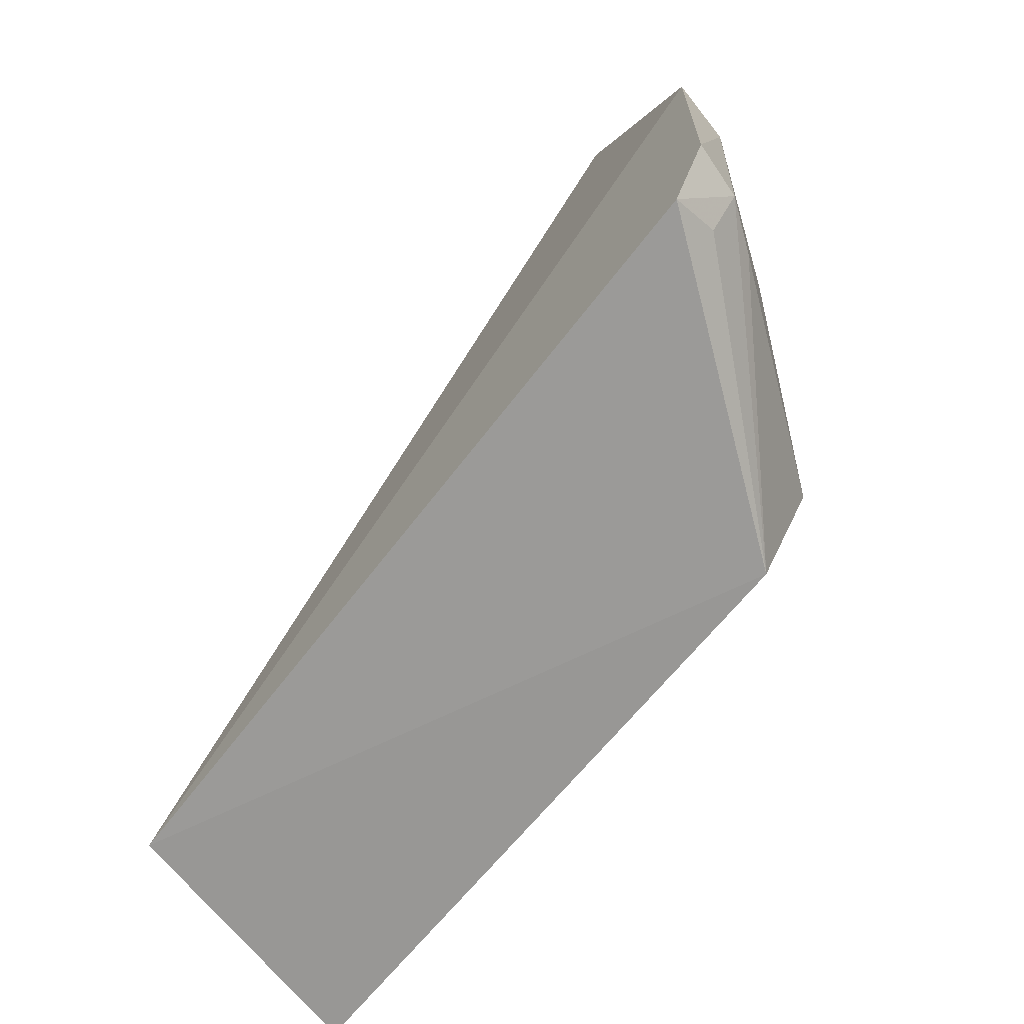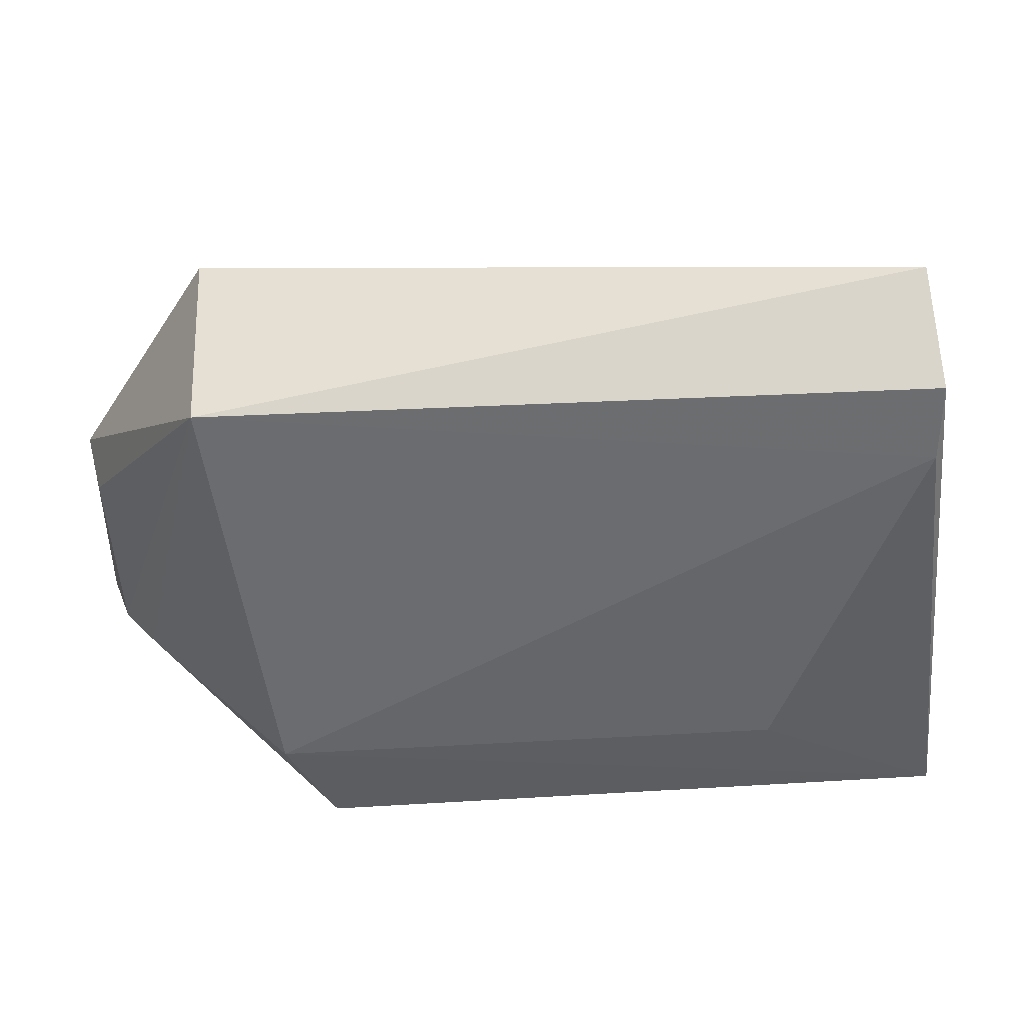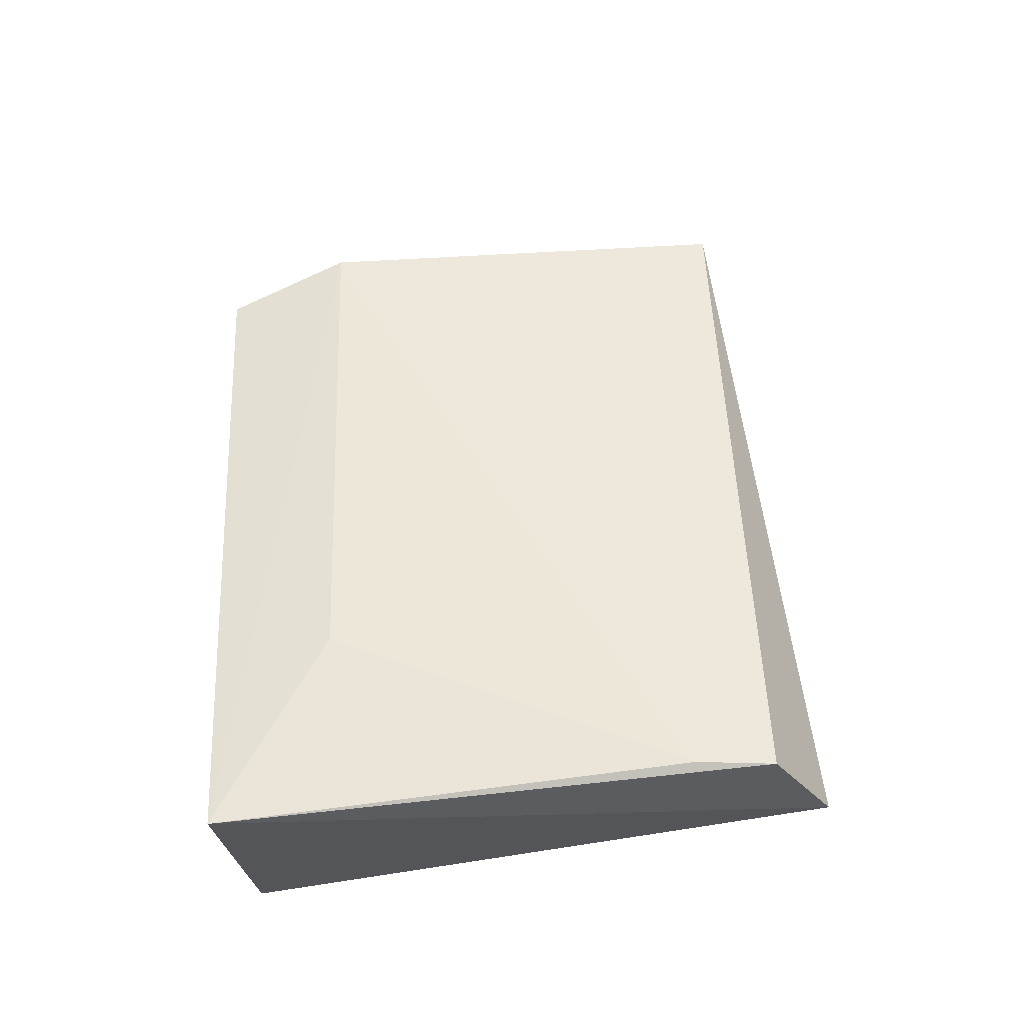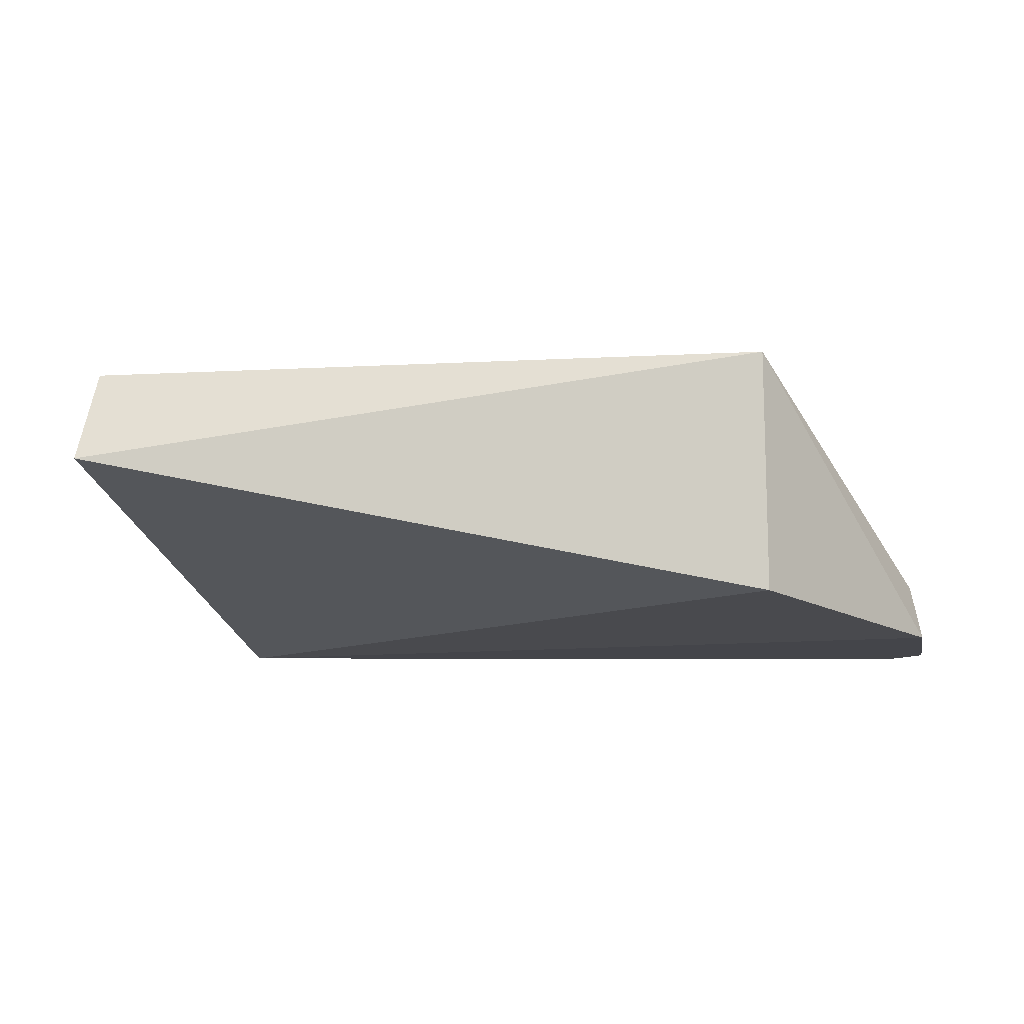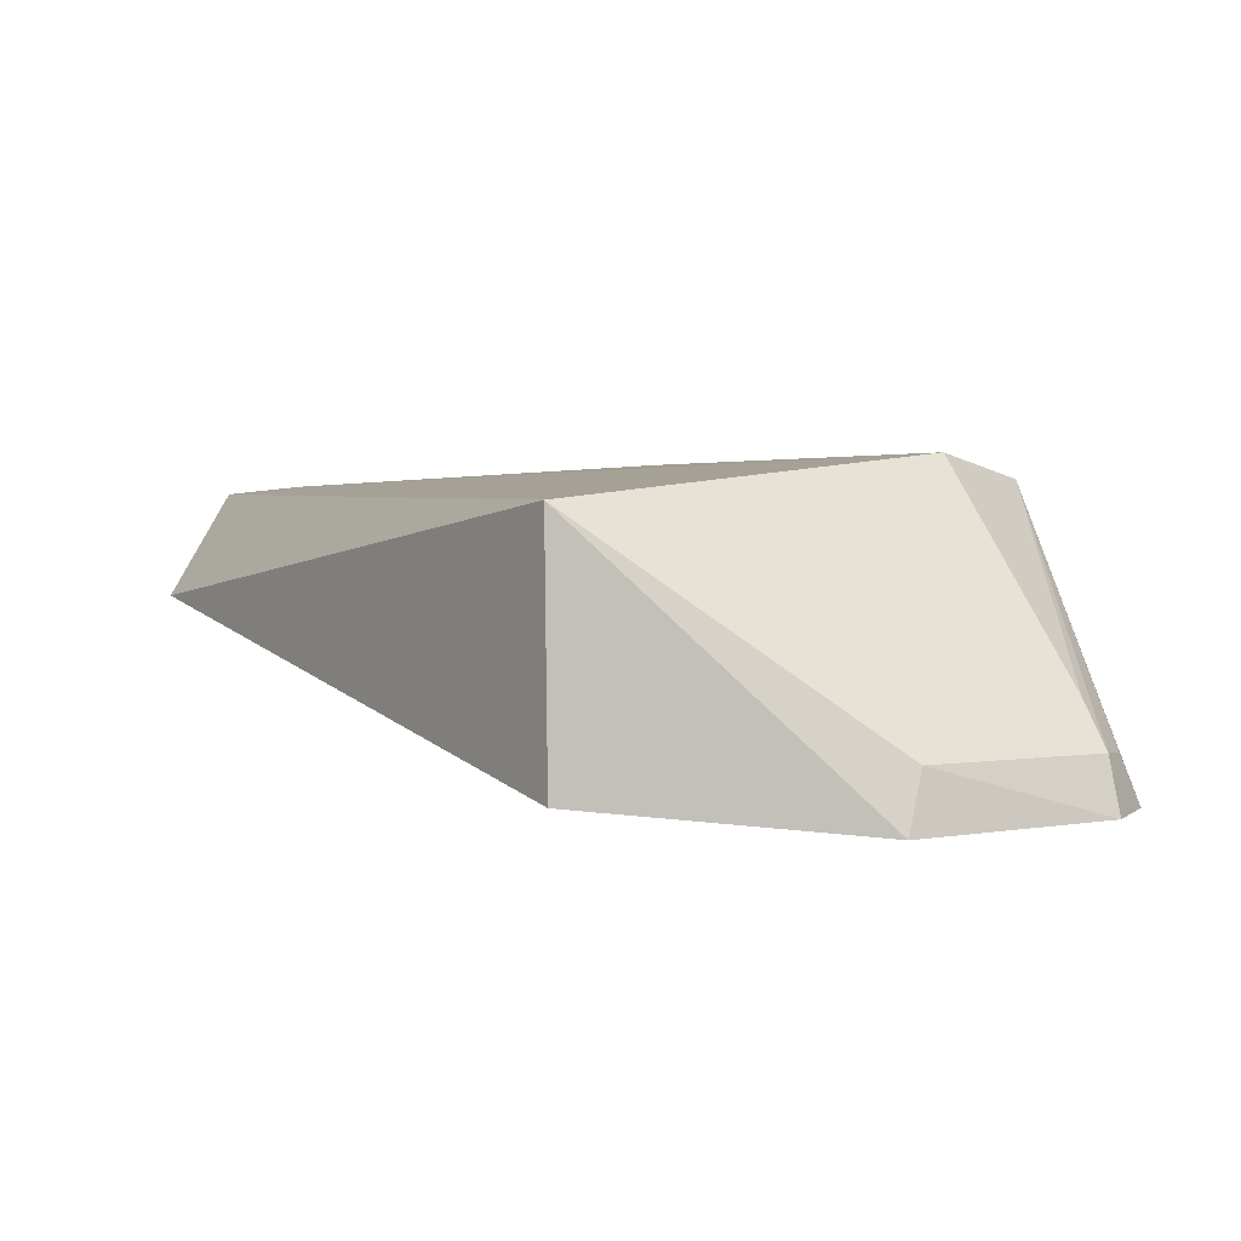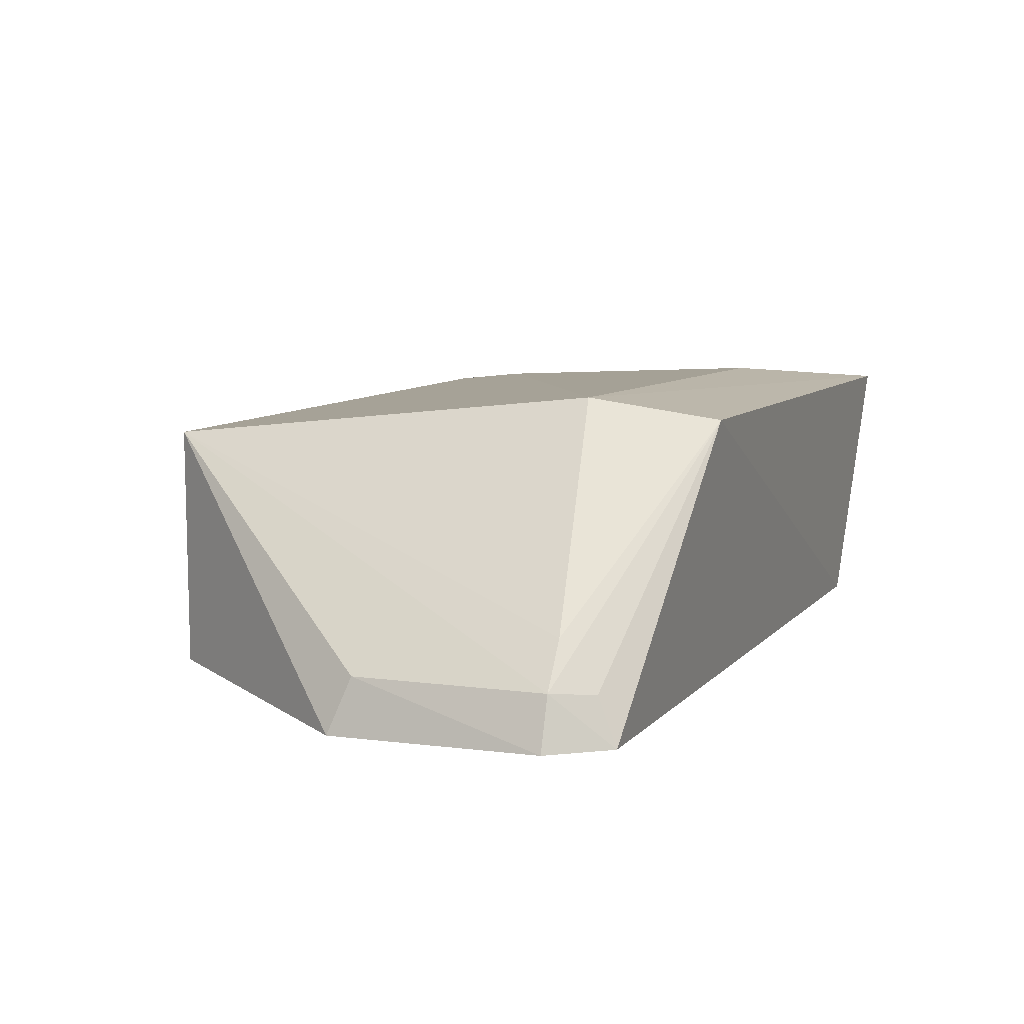
<metadata>
{"format":"obj","ext":"obj","renderer":"f3d","projection":"perspective","resolution":1024,"background":"white","views":[{"elev":-66.2,"azim":51.2,"up":"+Z"},{"elev":42.4,"azim":175.9,"up":"+Z"},{"elev":53.8,"azim":-92.1,"up":"+Y"},{"elev":-10.1,"azim":12.1,"up":"+Y"},{"elev":2.4,"azim":60.9,"up":"+Y"},{"elev":7.8,"azim":113.1,"up":"+Y"}]}
</metadata>
<code>
v 0.08263 0.01096 0.0259
v 0.08821 0.000859 0.01663
v 0.07861 0.01182 0.005008
v 0.05357 0.01195 0.005155
v 0.05574 0.007424 0.02854
v 0.08656 0.001027 0.00615
v 0.08046 0.01266 0.00959
v 0.08268 0.001773 0.02581
v 0.05556 0.01141 0.02605
v 0.05558 0.001744 0.005957
v 0.0875 0.002997 0.008362
v 0.06086 0.01265 0.009475
v 0.05557 0.01173 0.02302
v 0.0864 0.002847 0.006927
v 0.08628 0.004707 0.00842
v 0.08813 0.0009614 0.008357
v 0.08778 0.003011 0.01582
f 7 3 4
f 8 2 1
f 8 1 5
f 9 5 1
f 9 4 5
f 10 4 3
f 10 3 6
f 10 5 4
f 10 8 5
f 10 2 8
f 12 7 4
f 13 9 1
f 13 1 7
f 13 7 12
f 13 12 4
f 13 4 9
f 14 11 6
f 14 6 3
f 14 3 11
f 15 11 3
f 15 3 7
f 15 7 1
f 15 1 11
f 16 6 11
f 16 10 6
f 16 2 10
f 17 11 1
f 17 1 2
f 17 16 11
f 17 2 16

</code>
